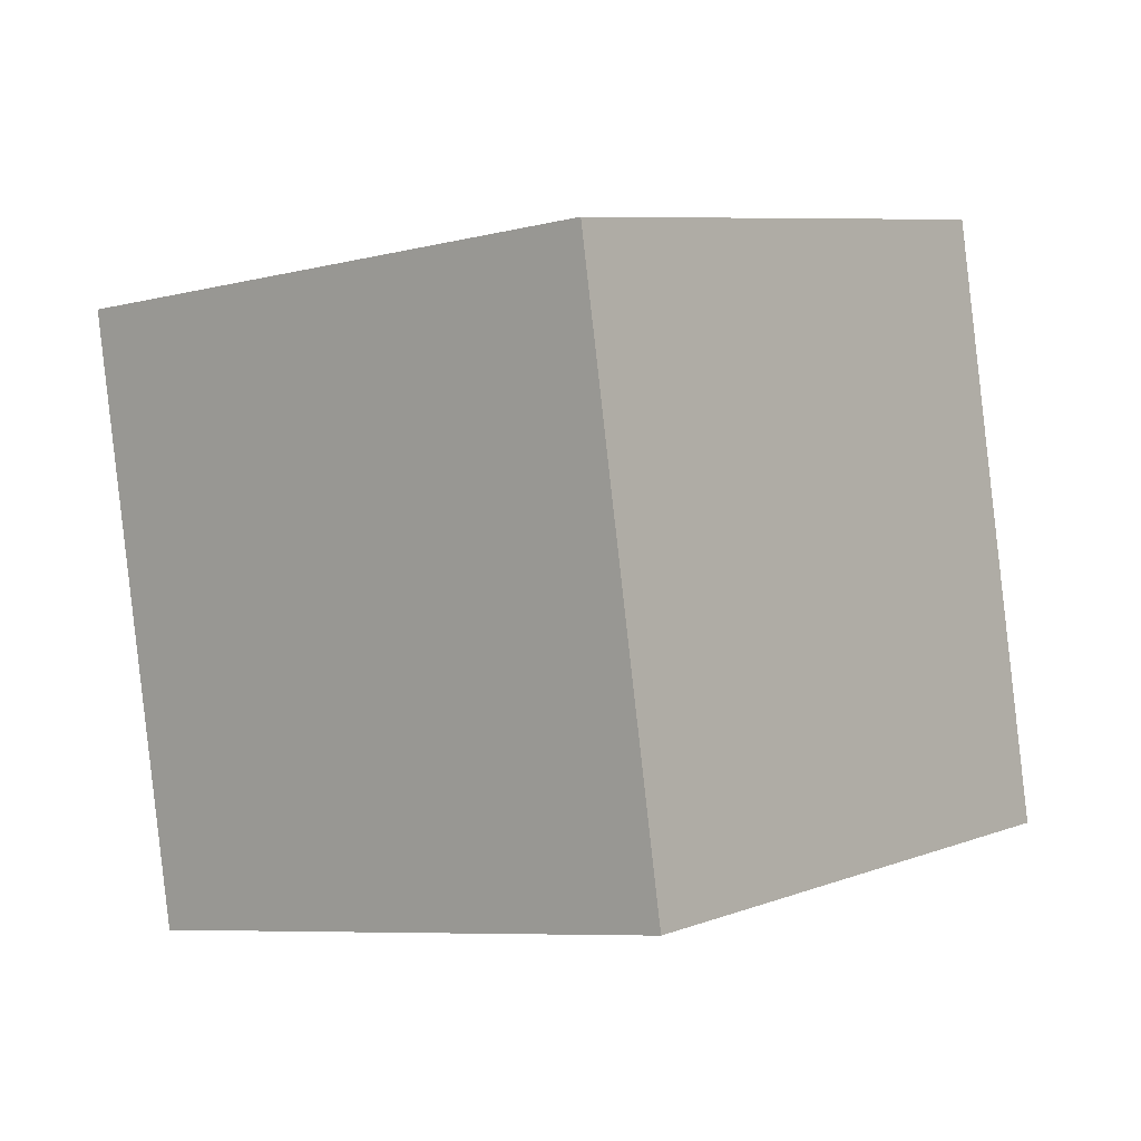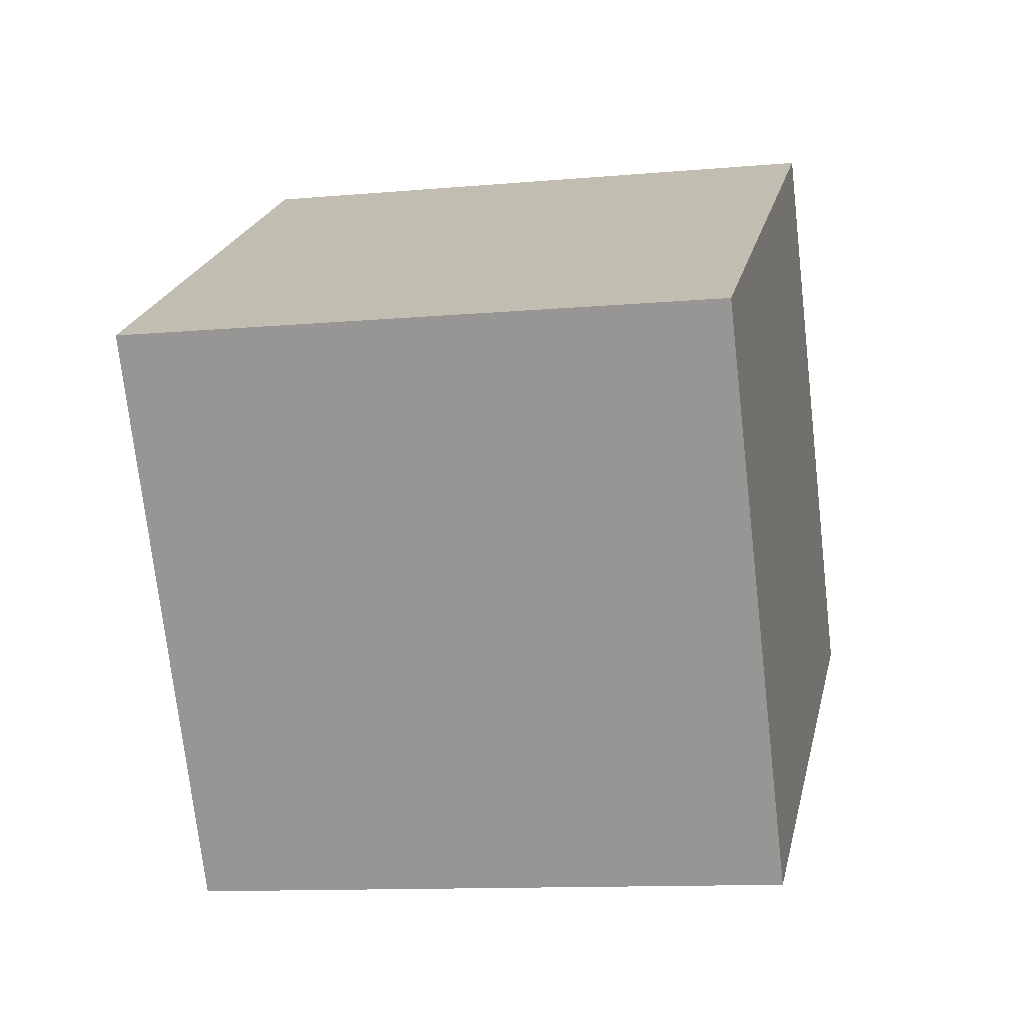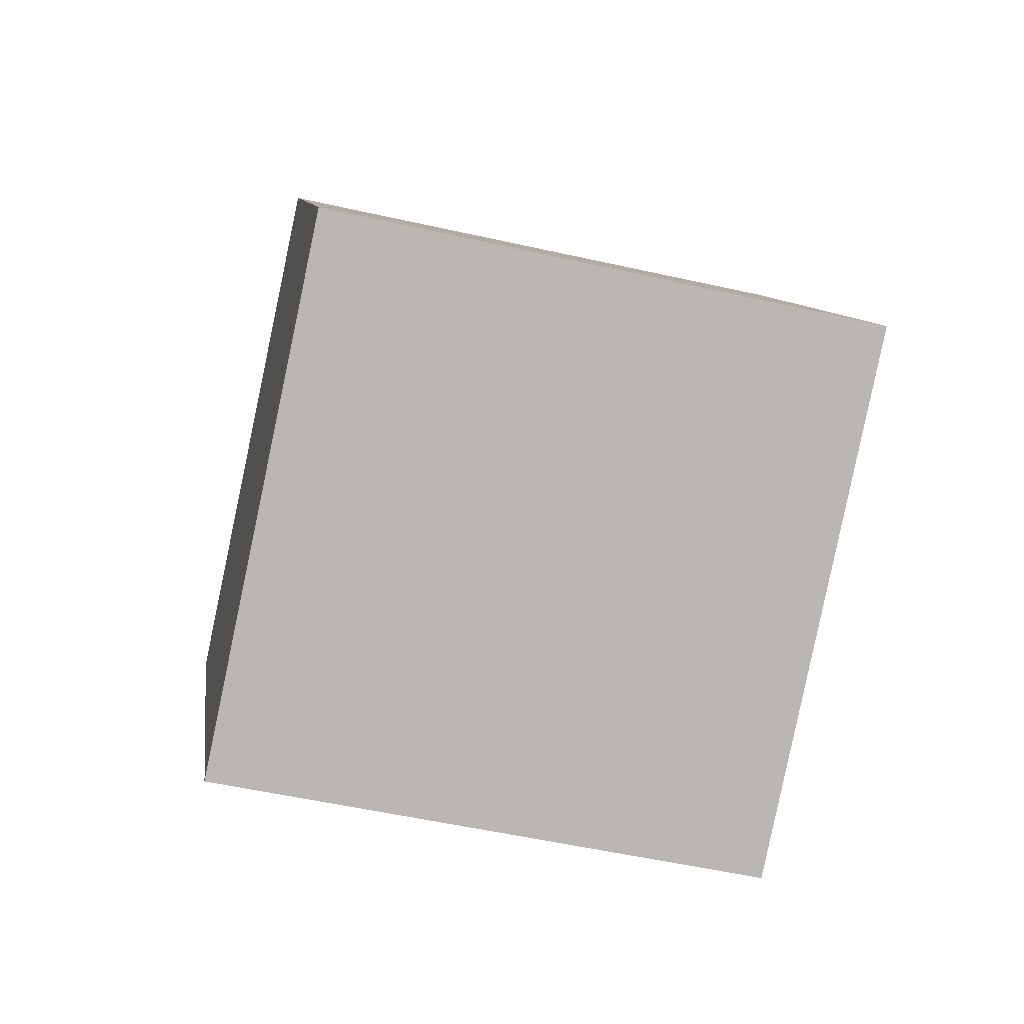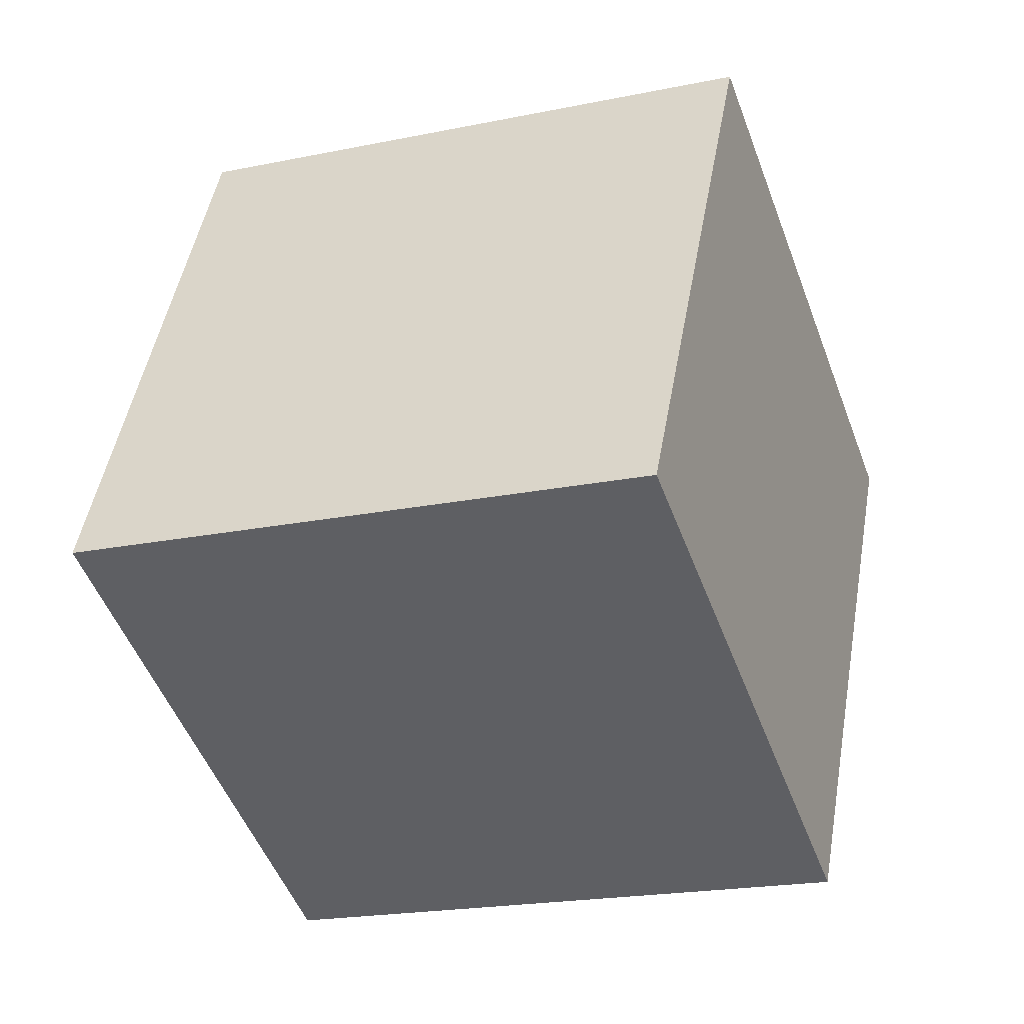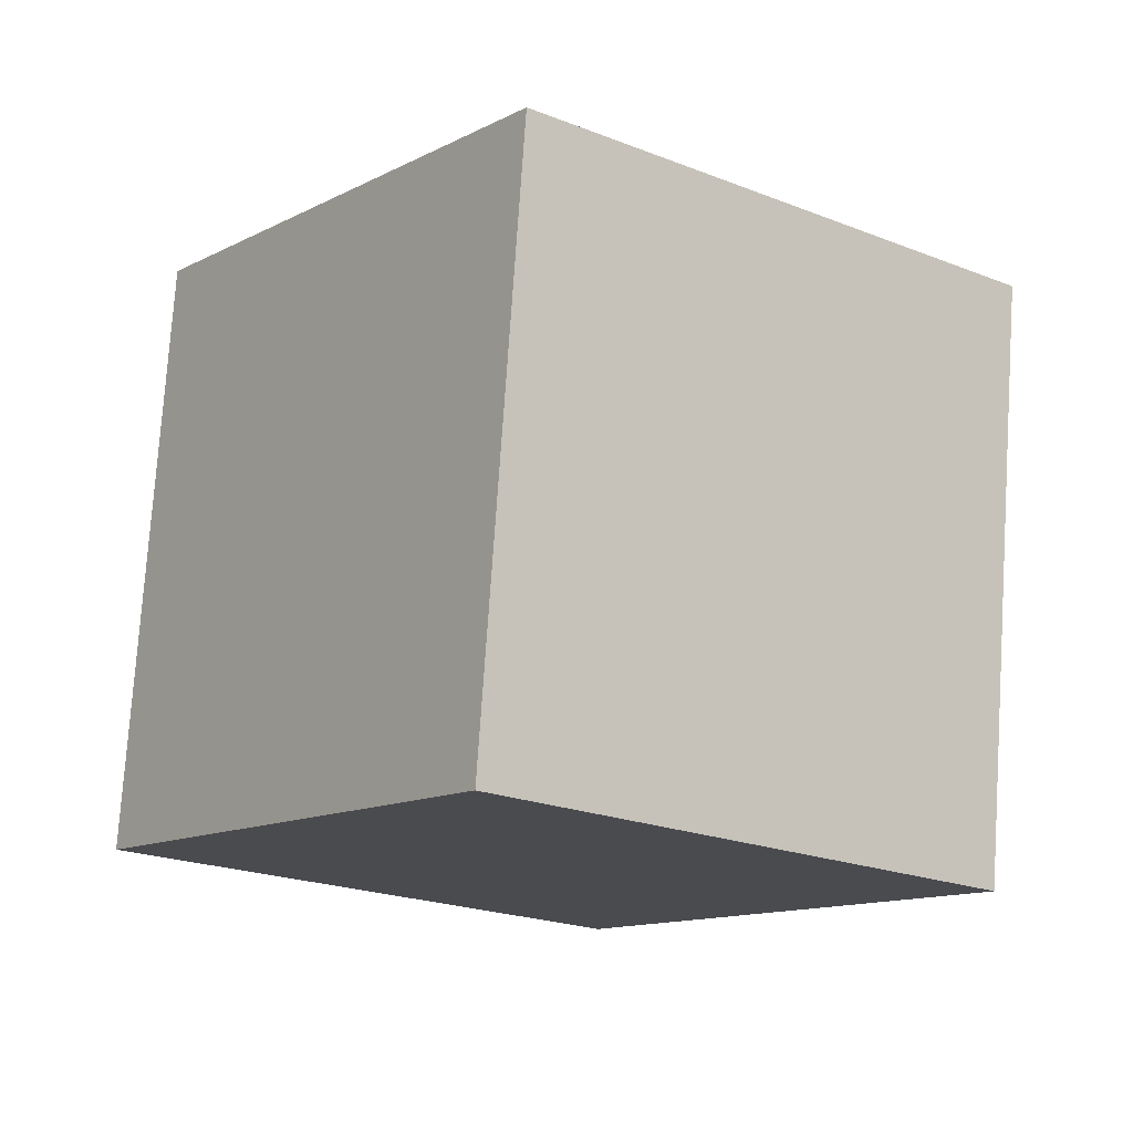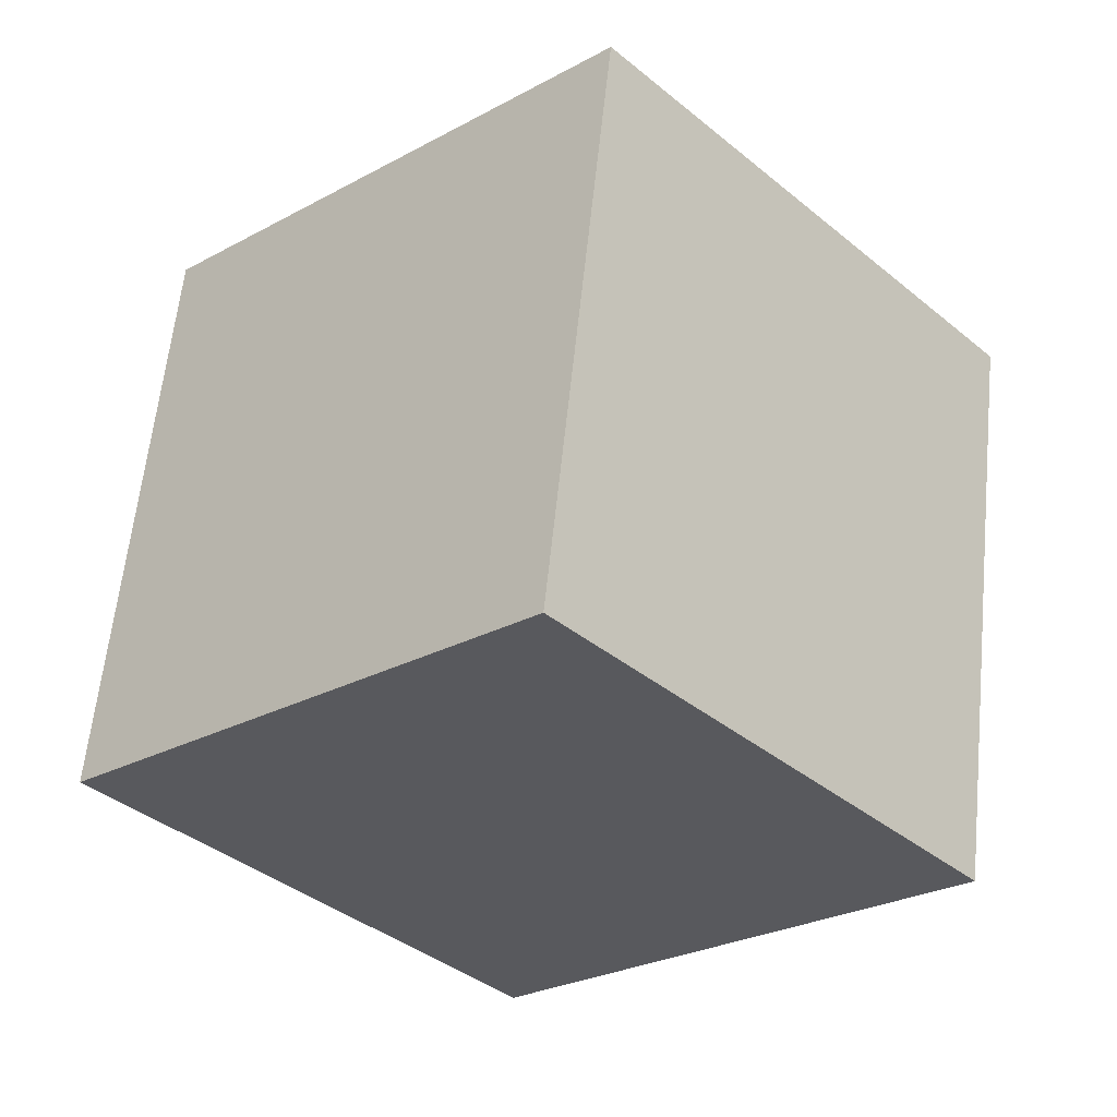
<metadata>
{"format":"obj","ext":"obj","renderer":"f3d","projection":"perspective","resolution":1024,"background":"white","views":[{"elev":12.0,"azim":-20.5,"up":"+Y"},{"elev":-75.8,"azim":126.8,"up":"+Y"},{"elev":65.7,"azim":98.9,"up":"+Z"},{"elev":-52.0,"azim":139.8,"up":"+Y"},{"elev":-26.1,"azim":172.8,"up":"+Y"},{"elev":-41.4,"azim":162.8,"up":"+Y"}]}
</metadata>
<code>
v -9.688 -6.733 -5.64
v -4.608 -4.72 2.735
v -10.09 3.035 -7.743
v -5.012 5.048 0.6326
v -1.083 -7.463 -10.68
v 3.996 -5.45 -2.308
v -1.487 2.305 -12.79
v 3.593 4.318 -4.41
f 2 4 1
f 5 2 1
f 1 4 3
f 3 5 1
f 2 8 4
f 6 2 5
f 6 8 2
f 4 8 3
f 7 5 3
f 3 8 7
f 7 6 5
f 8 6 7

</code>
